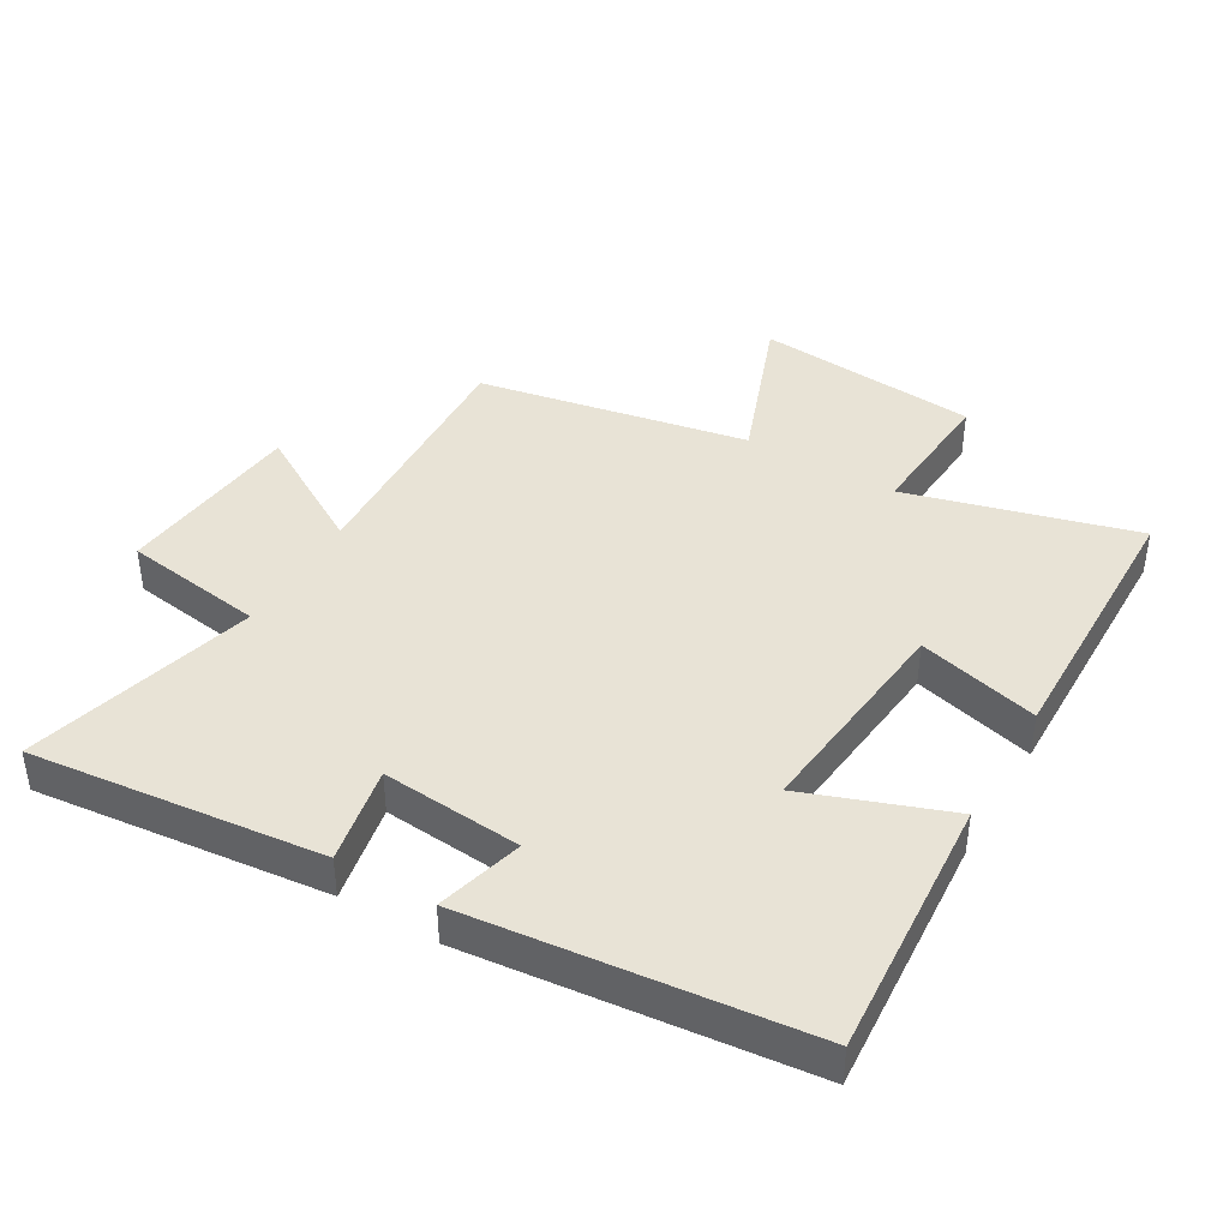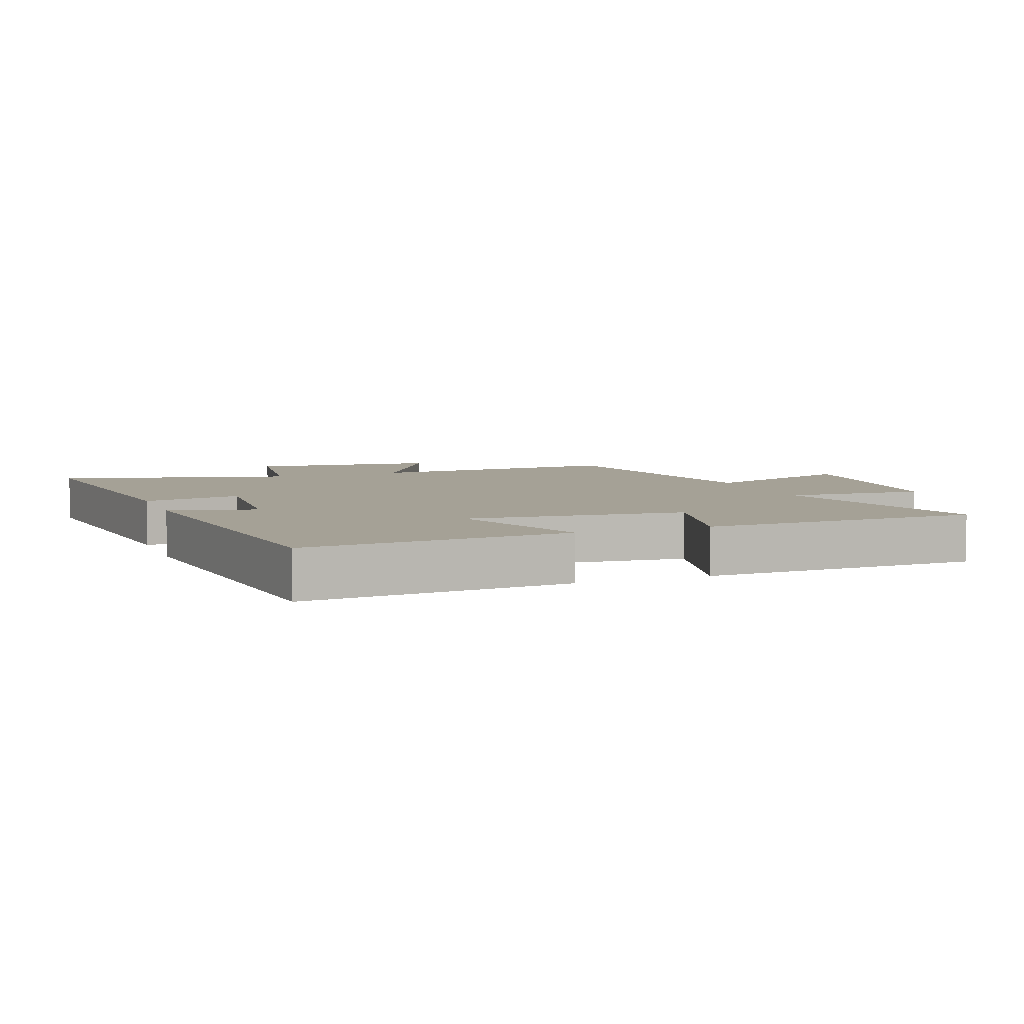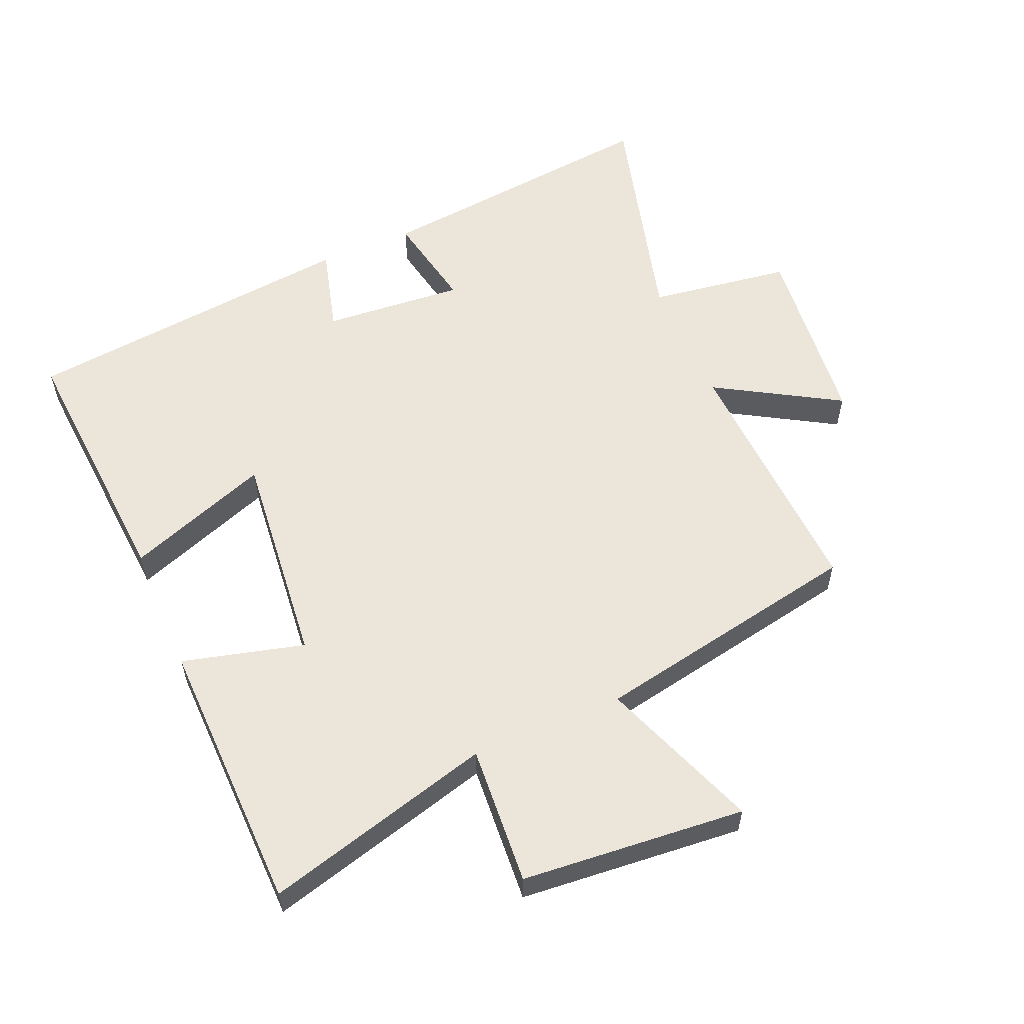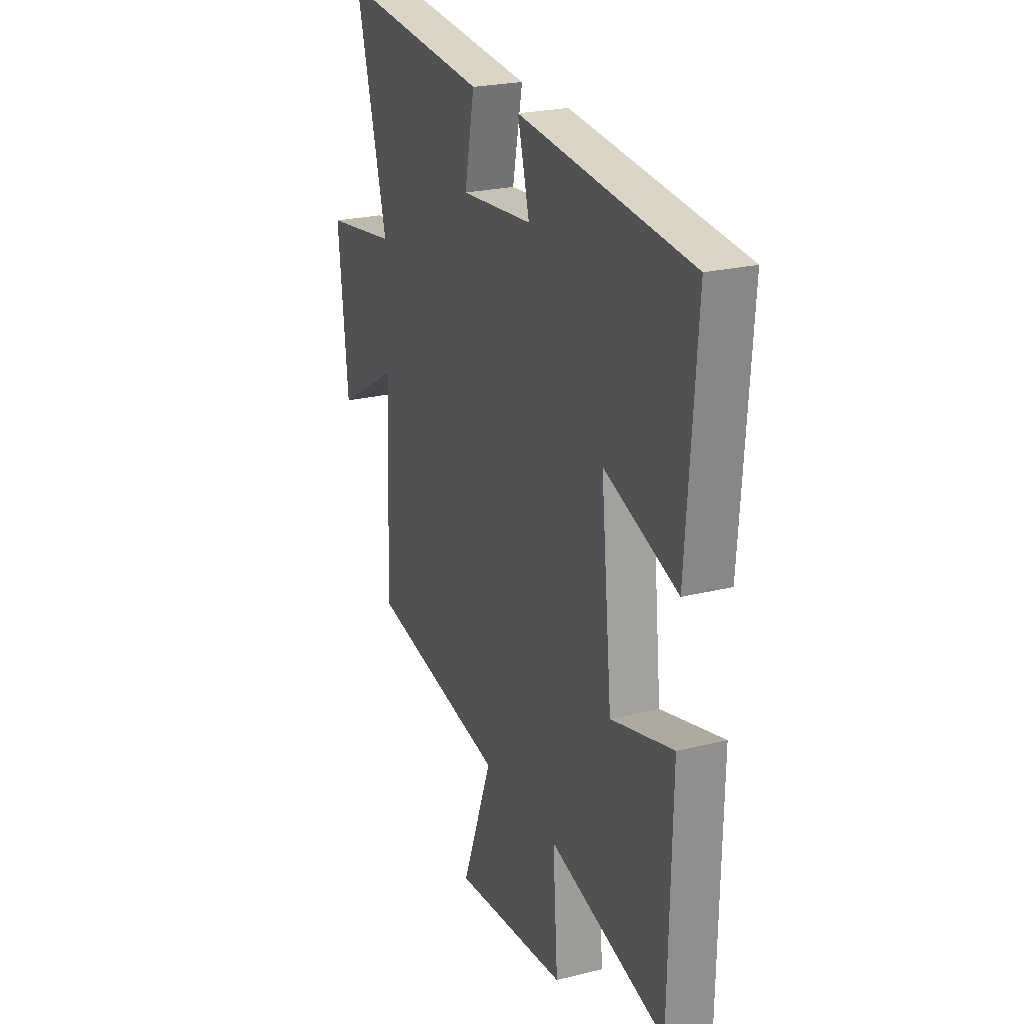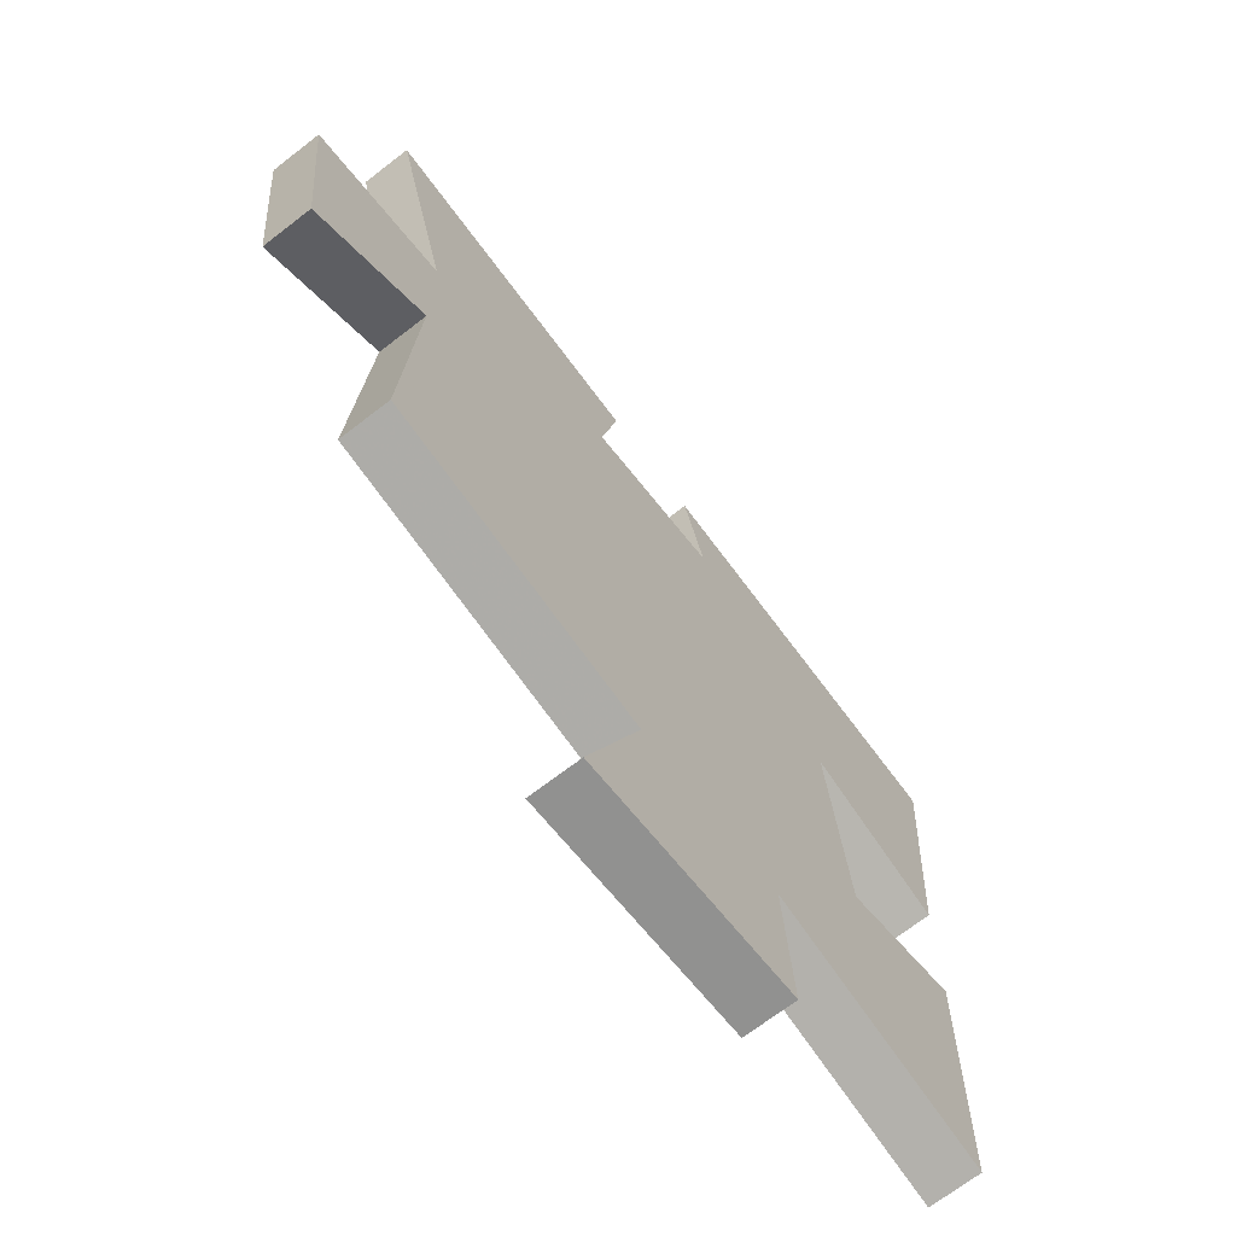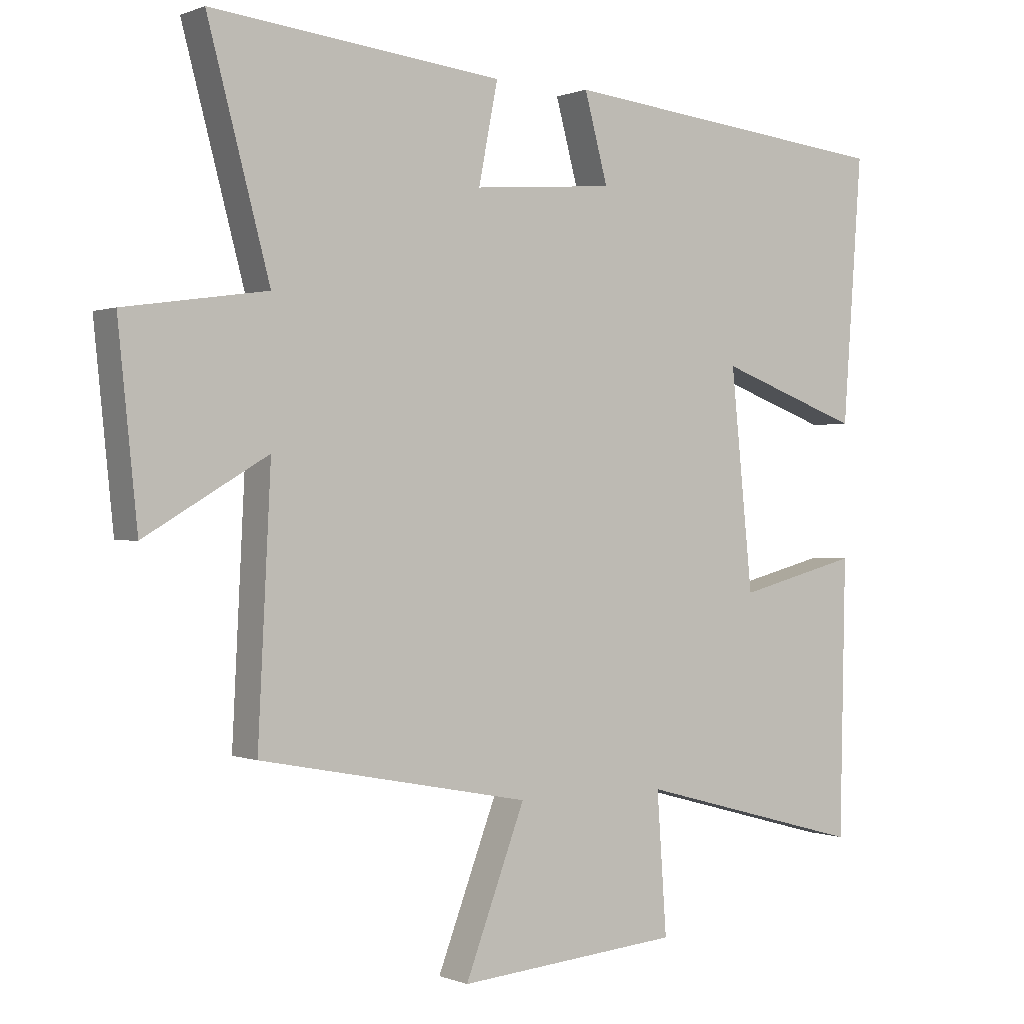
<metadata>
{"format":"obj","ext":"obj","renderer":"f3d","projection":"perspective","resolution":1024,"background":"white","views":[{"elev":41.4,"azim":30.4,"up":"+Y"},{"elev":6.0,"azim":69.1,"up":"+Y"},{"elev":57.4,"azim":156.8,"up":"+Y"},{"elev":23.4,"azim":67.2,"up":"+Z"},{"elev":-69.6,"azim":-52.3,"up":"+Z"},{"elev":0.1,"azim":-34.6,"up":"+Z"}]}
</metadata>
<code>
v -0.596 0.07 0.549
v -0.144 0.07 0.5
v -0.174 0.07 0.348
v 0.044 0.07 0.366
v 0.008 0.07 0.5
v 0.53 0.07 0.444
v 0.5 0.07 0.036
v 0.278 0.07 0.117
v 0.312 0.07 -0.219
v 0.5 0.07 -0.17
v 0.491 0.07 -0.596
v 0.137 0.07 -0.5
v 0.152 0.07 -0.716
v -0.194 0.07 -0.746
v -0.101 0.07 -0.5
v -0.52 0.07 -0.42
v -0.5 0.07 -0.022
v -0.69 0.07 -0.134
v -0.72 0.07 0.158
v -0.5 0.07 0.19
v -0.596 0 0.549
v -0.144 0 0.5
v -0.174 0 0.348
v 0.044 0 0.366
v 0.008 0 0.5
v 0.53 0 0.444
v 0.5 0 0.036
v 0.278 0 0.117
v 0.312 0 -0.219
v 0.5 0 -0.17
v 0.491 0 -0.596
v 0.137 0 -0.5
v 0.152 0 -0.716
v -0.194 0 -0.746
v -0.101 0 -0.5
v -0.52 0 -0.42
v -0.5 0 -0.022
v -0.69 0 -0.134
v -0.72 0 0.158
v -0.5 0 0.19
f 17 18 19 20
f 15 16 17
f 15 17 20
f 12 13 14 15
f 12 15 20 1
f 9 10 11 12
f 8 9 12 1
f 4 5 6 7
f 3 4 7 8
f 1 2 3
f 1 3 8
f 40 39 38 37
f 37 36 35
f 40 37 35
f 35 34 33 32
f 21 40 35 32
f 32 31 30 29
f 21 32 29 28
f 27 26 25 24
f 28 27 24 23
f 23 22 21
f 28 23 21
f 1 21 22 2
f 2 22 23 3
f 3 23 24 4
f 4 24 25 5
f 5 25 26 6
f 6 26 27 7
f 7 27 28 8
f 8 28 29 9
f 9 29 30 10
f 10 30 31 11
f 11 31 32 12
f 12 32 33 13
f 13 33 34 14
f 14 34 35 15
f 15 35 36 16
f 16 36 37 17
f 17 37 38 18
f 18 38 39 19
f 19 39 40 20
f 20 40 21 1

</code>
